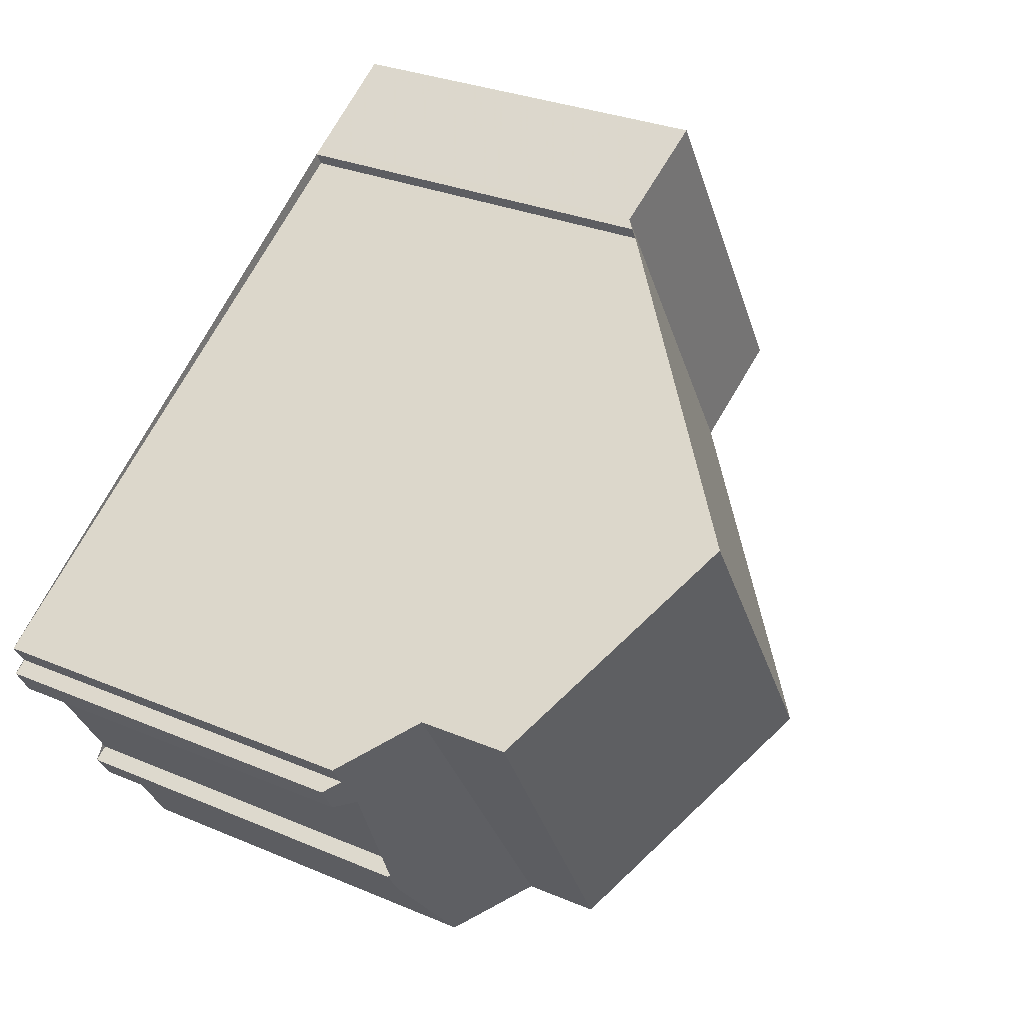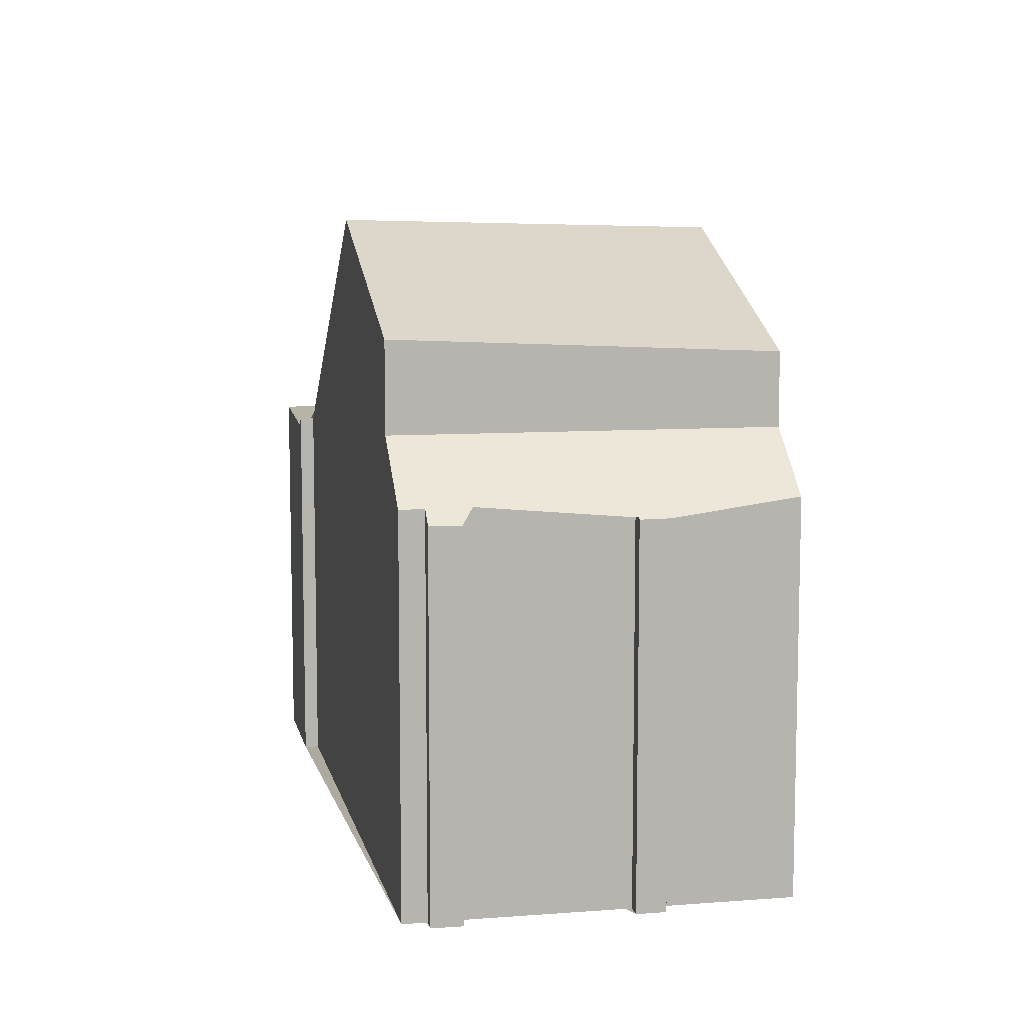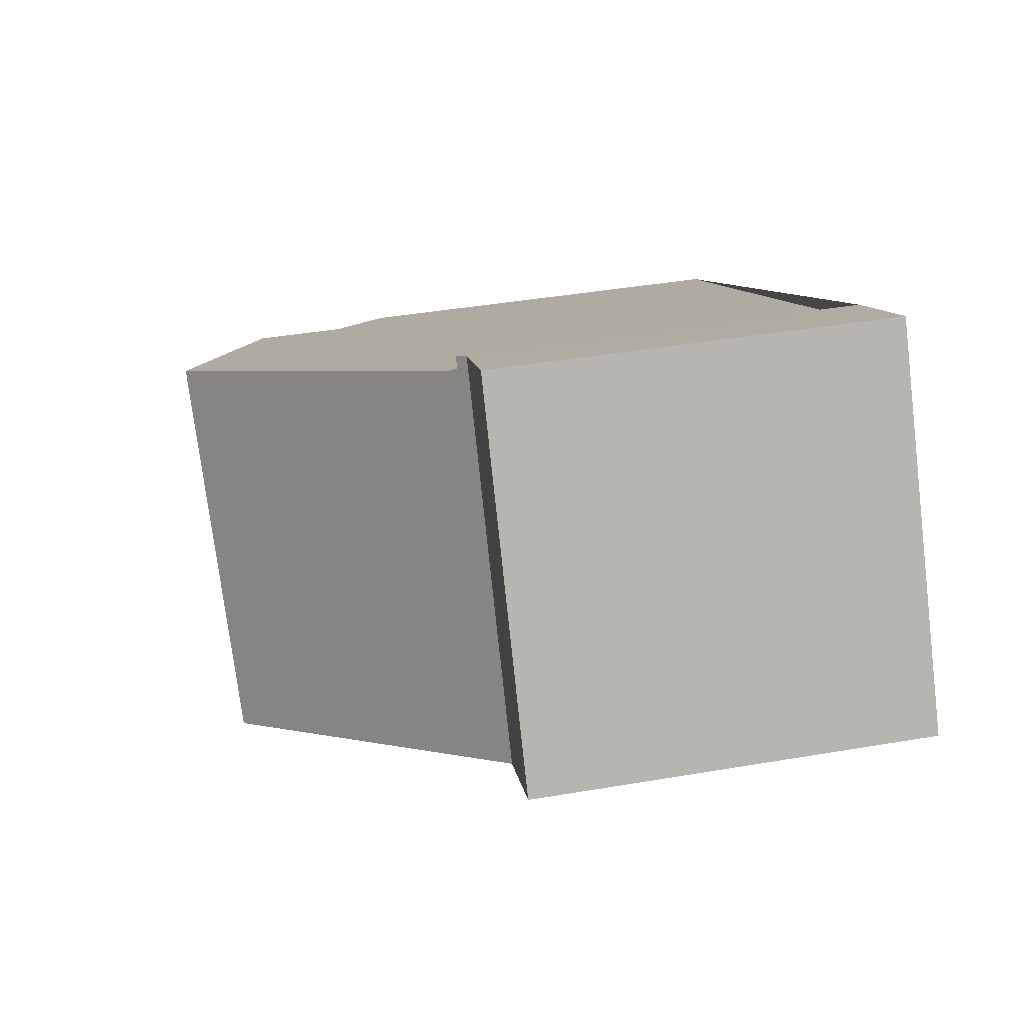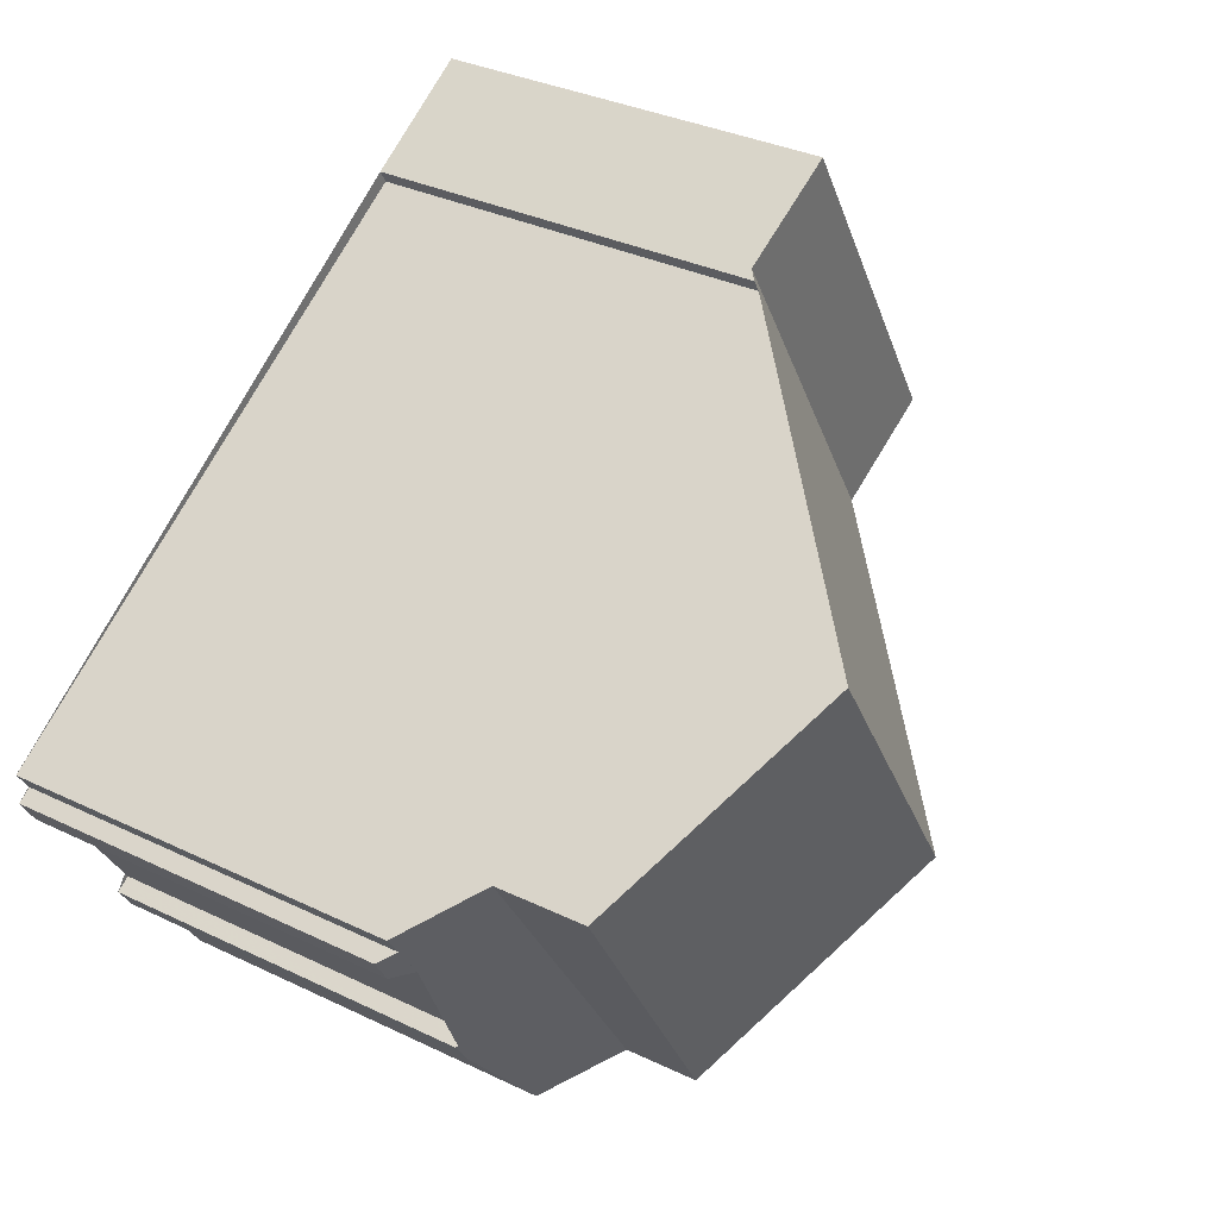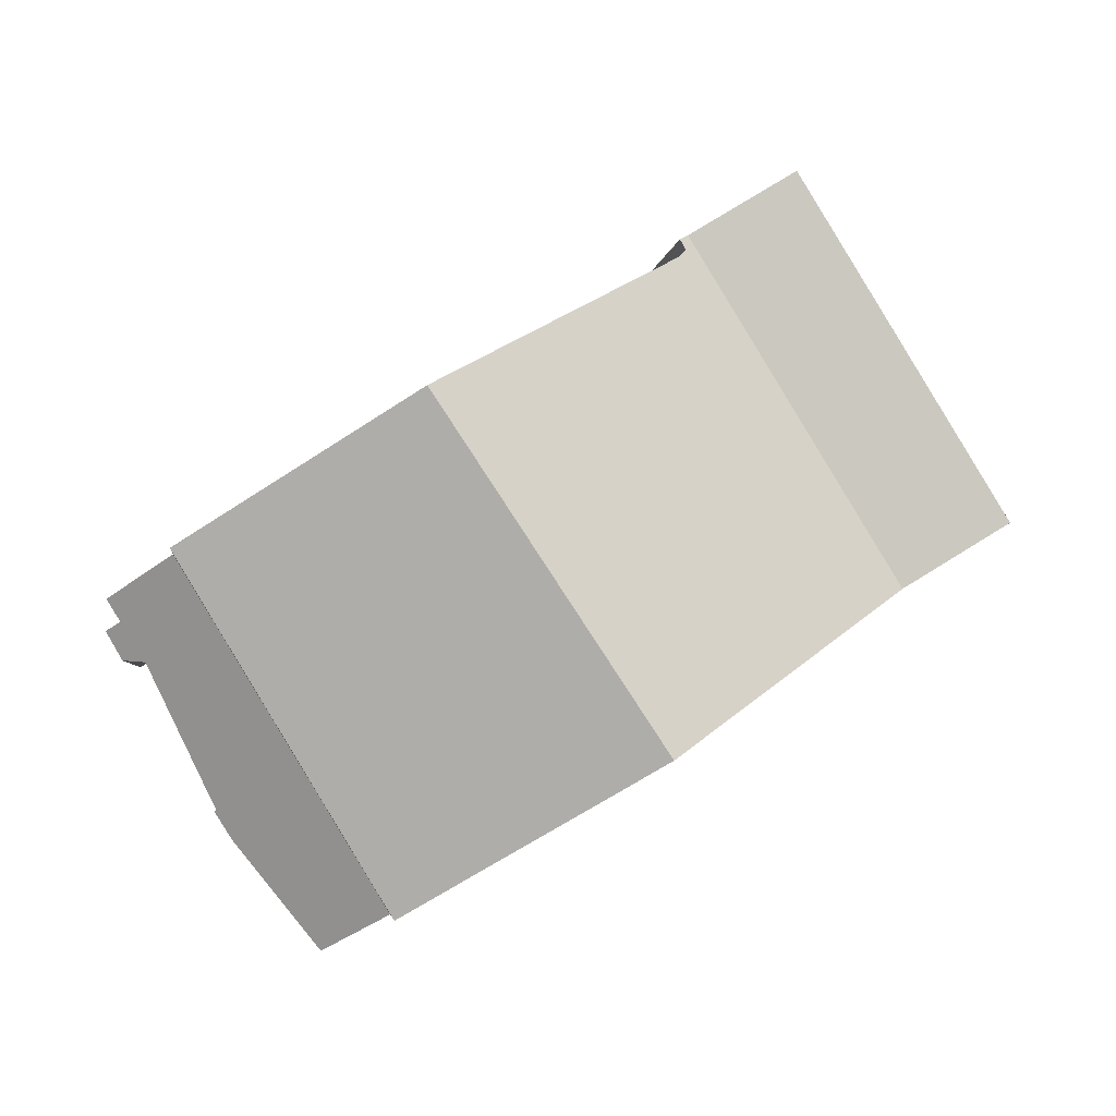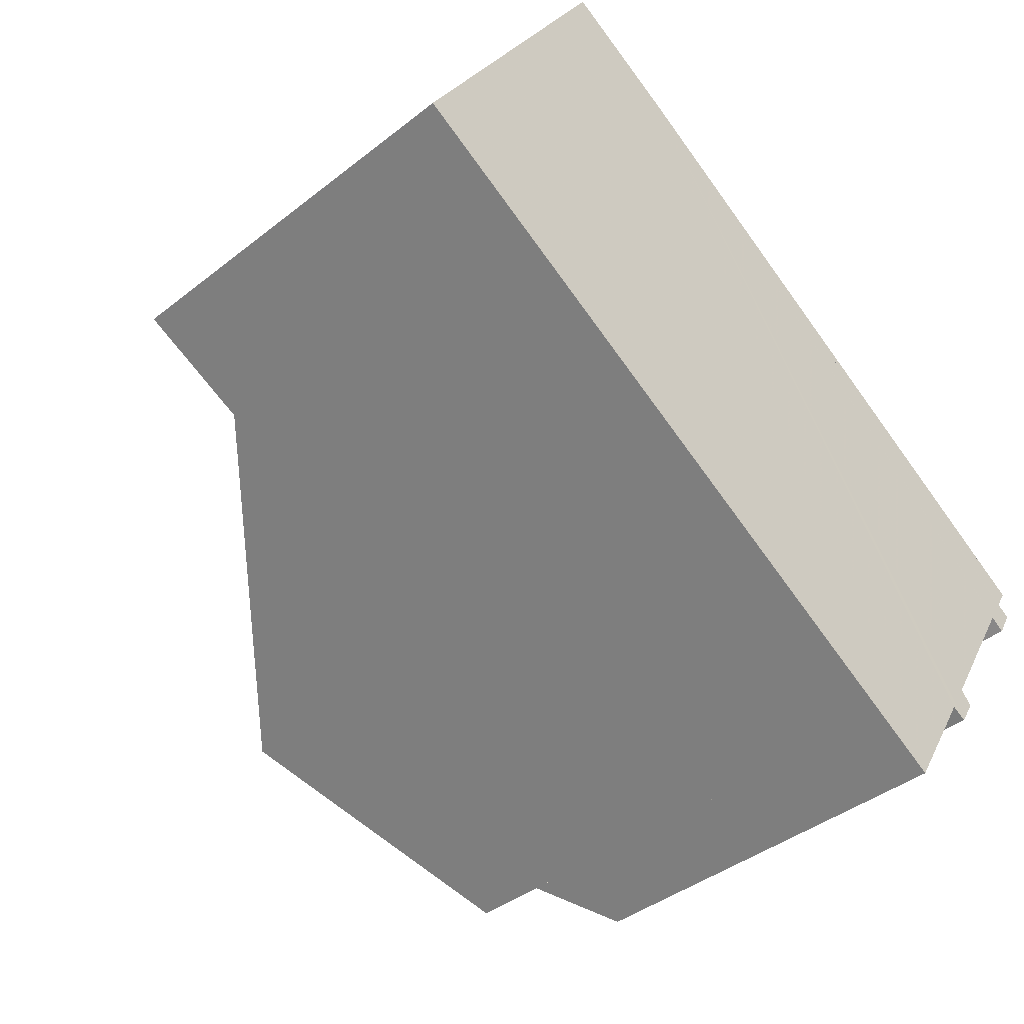
<metadata>
{"format":"obj","ext":"obj","renderer":"f3d","projection":"perspective","resolution":1024,"background":"white","views":[{"elev":29.7,"azim":-58.1,"up":"+Y"},{"elev":9.5,"azim":-70.2,"up":"+Z"},{"elev":41.2,"azim":78.2,"up":"+Y"},{"elev":33.9,"azim":-56.9,"up":"+Y"},{"elev":-3.4,"azim":-6.6,"up":"+Y"},{"elev":-40.2,"azim":134.2,"up":"+Y"}]}
</metadata>
<code>
v -1457 -2410 5.89
v -1457 -2409 5.886
v -1455 -2408 5.86
v -1452 -2413 5.862
v -1462 -2419 5.819
v -1463 -2418 5.819
v -1463 -2418 5.62
v -1463 -2418 5.617
v -1463 -2417 5.816
v -1465 -2415 5.826
v -1465 -2415 5.619
v -1465 -2415 5.629
v -1465 -2415 5.823
v -1465 -2415 5.82
v -1461 -2412 9.499
v -1458 -2417 9.326
v -1457 -2409 5.76
v -1454 -2414 5.761
v -1458 -2417 9.326
v -1461 -2412 9.499
v -1454 -2414 5.761
v -1457 -2409 5.76
v -1464 -2414 8.017
v -1461 -2419 7.745
v -1461 -2412 9.311
v -1459 -2418 8.797
v -1464 -2414 6.685
v -1461 -2419 6.663
v -1457 -2410 5.76
v -1455 -2409 5.86
v -1457 -2410 5.889
v -1457 -2410 5.76
v -1464 -2414 6.288
v -1462 -2419 6.288
v -1455 -2409 5.859
v -1452 -2413 5.86
v -1455 -2408 5.859
v -1461 -2419 7.745
v -1464 -2414 8.017
v -1461 -2419 6.663
v -1464 -2414 6.685
v -1460 -2413 9.467
v -1456 -2410 5.76
v -1455 -2410 5.859
v -1460 -2413 9.467
v -1456 -2410 5.76
v -1464 -2415 7.968
v -1464 -2415 5.825
v -1464 -2415 6.288
v -1464 -2415 6.681
v -1461 -2413 9.216
v -1464 -2415 7.968
v -1464 -2415 6.681
v -1455 -2410 5.861
v -1459 -2415 9.389
v -1455 -2413 5.761
v -1453 -2412 5.859
v -1459 -2415 9.389
v -1455 -2413 5.761
v -1463 -2418 5.619
v -1463 -2417 6.288
v -1460 -2416 8.986
v -1462 -2417 7.846
v -1462 -2417 6.671
v -1453 -2412 5.861
v -1462 -2417 7.846
v -1462 -2417 6.671
v -1458 -2417 9.326
v -1452 -2413 5.86
v -1454 -2414 5.761
v -1454 -2414 5.761
v -1458 -2417 9.326
v -1462 -2419 6.288
v -1462 -2419 5.819
v -1459 -2417 8.798
v -1461 -2419 7.746
v -1461 -2419 6.663
v -1452 -2413 5.862
v -1461 -2419 7.746
v -1461 -2419 6.663
v -1457 -2410 5.889
v -1457 -2410 5.89
v -1457 -2410 0
v -1457 -2410 0
v -1457 -2409 5.76
v -1457 -2409 5.886
v -1457 -2409 0
v -1457 -2409 0
v -1455 -2409 5.86
v -1455 -2408 5.86
v -1455 -2408 0
v -1455 -2409 0
v -1452 -2413 5.86
v -1452 -2413 5.862
v -1452 -2413 0
v -1452 -2413 8.882e-16
v -1462 -2419 5.819
v -1462 -2419 5.819
v -1462 -2419 0
v -1462 -2419 0
v -1463 -2418 5.62
v -1463 -2418 5.819
v -1463 -2418 -8.882e-16
v -1463 -2418 0
v -1463 -2418 5.619
v -1463 -2418 5.62
v -1463 -2418 0
v -1463 -2418 0
v -1463 -2417 5.816
v -1463 -2418 5.617
v -1463 -2418 0
v -1463 -2417 0
v -1464 -2415 5.825
v -1463 -2417 5.816
v -1463 -2417 0
v -1464 -2415 -8.882e-16
v -1465 -2415 5.619
v -1465 -2415 5.826
v -1465 -2415 0
v -1465 -2415 0
v -1465 -2415 5.629
v -1465 -2415 5.619
v -1465 -2415 0
v -1465 -2415 0
v -1465 -2415 5.823
v -1465 -2415 5.629
v -1465 -2415 0
v -1465 -2415 8.882e-16
v -1465 -2415 5.82
v -1465 -2415 5.823
v -1465 -2415 8.882e-16
v -1465 -2415 -8.882e-16
v -1464 -2414 6.288
v -1465 -2415 5.82
v -1465 -2415 -8.882e-16
v -1464 -2414 8.882e-16
v -1457 -2410 5.89
v -1461 -2412 9.499
v -1461 -2412 0
v -1457 -2410 0
v -1458 -2417 9.326
v -1454 -2414 5.761
v -1454 -2414 8.882e-16
v -1458 -2417 0
v -1459 -2418 8.797
v -1458 -2417 9.326
v -1458 -2417 0
v -1459 -2418 -1.776e-15
v -1455 -2408 5.859
v -1457 -2409 5.76
v -1457 -2409 0
v -1455 -2408 0
v -1461 -2412 9.499
v -1461 -2412 9.311
v -1461 -2412 0
v -1461 -2412 0
v -1461 -2419 7.745
v -1459 -2418 8.797
v -1459 -2418 -1.776e-15
v -1461 -2419 8.882e-16
v -1455 -2410 5.861
v -1455 -2409 5.86
v -1455 -2409 0
v -1455 -2410 0
v -1457 -2409 5.886
v -1457 -2410 5.889
v -1457 -2410 0
v -1457 -2409 0
v -1464 -2414 6.685
v -1464 -2414 6.288
v -1464 -2414 8.882e-16
v -1464 -2414 0
v -1462 -2419 5.819
v -1462 -2419 6.288
v -1462 -2419 -8.882e-16
v -1462 -2419 0
v -1454 -2414 5.761
v -1452 -2413 5.86
v -1452 -2413 8.882e-16
v -1454 -2414 8.882e-16
v -1455 -2408 5.86
v -1455 -2408 5.859
v -1455 -2408 0
v -1455 -2408 0
v -1461 -2412 9.311
v -1464 -2414 8.017
v -1464 -2414 0
v -1461 -2412 0
v -1462 -2419 6.288
v -1461 -2419 6.663
v -1461 -2419 0
v -1462 -2419 -8.882e-16
v -1465 -2415 5.826
v -1464 -2415 5.825
v -1464 -2415 -8.882e-16
v -1465 -2415 0
v -1453 -2412 5.861
v -1455 -2410 5.861
v -1455 -2410 0
v -1453 -2412 8.882e-16
v -1463 -2418 5.617
v -1463 -2418 5.619
v -1463 -2418 0
v -1463 -2418 0
v -1452 -2413 5.862
v -1453 -2412 5.861
v -1453 -2412 8.882e-16
v -1452 -2413 -8.882e-16
v -1463 -2418 5.819
v -1462 -2419 5.819
v -1462 -2419 0
v -1463 -2418 -8.882e-16
v -1452 -2413 5.862
v -1452 -2413 5.862
v -1452 -2413 -8.882e-16
v -1452 -2413 0
v -1457 -2410 0
v -1457 -2409 0
v -1455 -2408 0
v -1452 -2413 0
v -1462 -2419 0
v -1463 -2418 0
v -1463 -2418 0
v -1463 -2418 0
v -1463 -2417 0
v -1465 -2415 0
v -1465 -2415 0
v -1465 -2415 0
v -1465 -2415 0
v -1465 -2415 0
f 70 56 57 69
f 72 58 59 71
f 74 6 7 60 61 73
f 75 62 55 68
f 50 27 23 47
f 35 29 22 37
f 31 2 17 32
f 76 63 62 75
f 69 57 65 78
f 37 3 30 35
f 73 61 64 77
f 43 29 35 44
f 45 15 1 31 32 46
f 48 10 11 12 13 14 33 49
f 51 25 20 42
f 67 50 47 66
f 52 39 25 51
f 44 35 30 54
f 49 33 41 53
f 56 43 44 57
f 58 45 46 59
f 60 8 9 48 49 61
f 62 51 42 55
f 63 52 51 62
f 57 44 54 65
f 61 49 53 64
f 79 24 28 80
f 69 36 21 70
f 71 18 16 72
f 73 34 5 74
f 68 19 26 75
f 75 26 38 76
f 78 4 36 69
f 77 40 34 73
f 80 67 66 79
f 82 83 84 81
f 86 87 88 85
f 90 91 92 89
f 94 95 96 93
f 98 99 100 97
f 102 103 104 101
f 106 107 108 105
f 110 111 112 109
f 114 115 116 113
f 118 119 120 117
f 122 123 124 121
f 126 127 128 125
f 130 131 132 129
f 134 135 136 133
f 138 139 140 137
f 142 143 144 141
f 146 147 148 145
f 150 151 152 149
f 154 155 156 153
f 158 159 160 157
f 162 163 164 161
f 166 167 168 165
f 170 171 172 169
f 174 175 176 173
f 178 179 180 177
f 182 183 184 181
f 186 187 188 185
f 190 191 192 189
f 194 195 196 193
f 198 199 200 197
f 202 203 204 201
f 206 207 208 205
f 210 211 212 209
f 214 215 216 213
f 218 219 220 221 222 223 224 225 226 227 228 229 230 217

</code>
